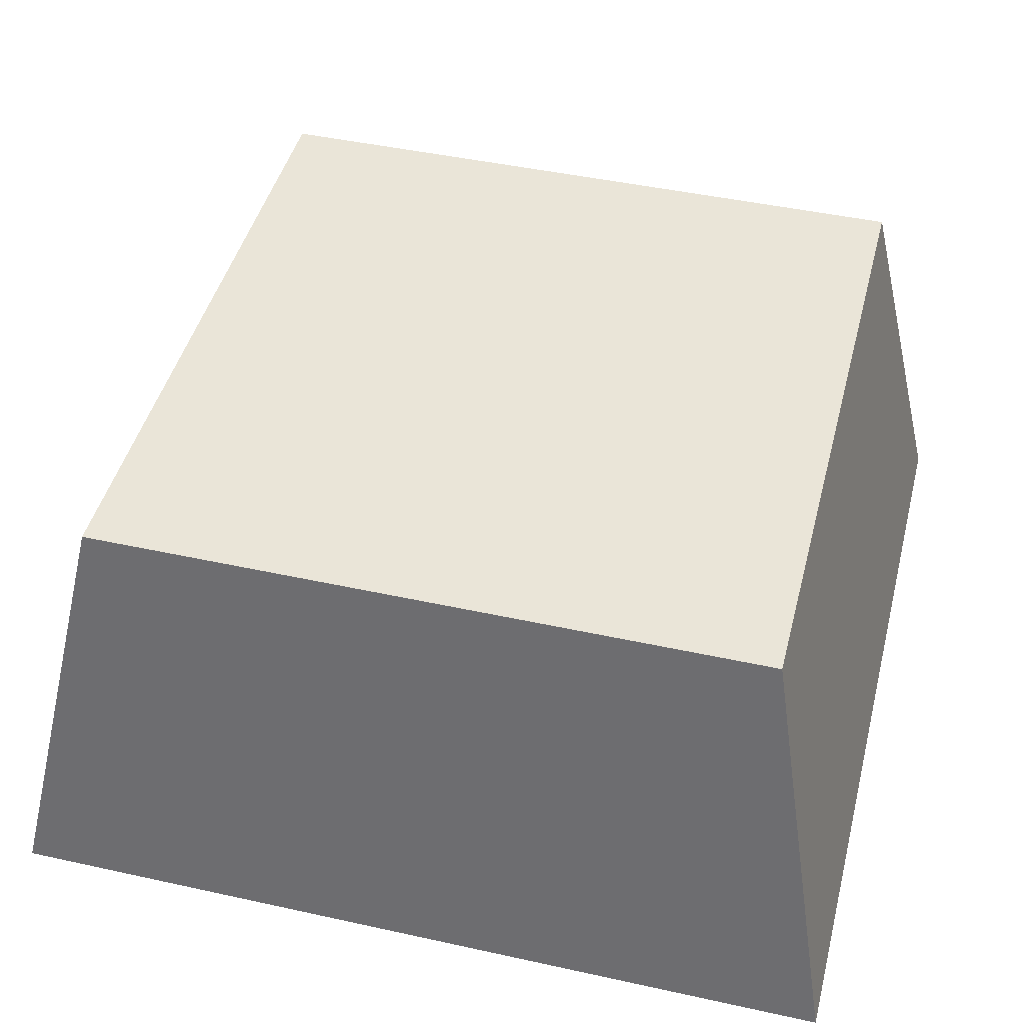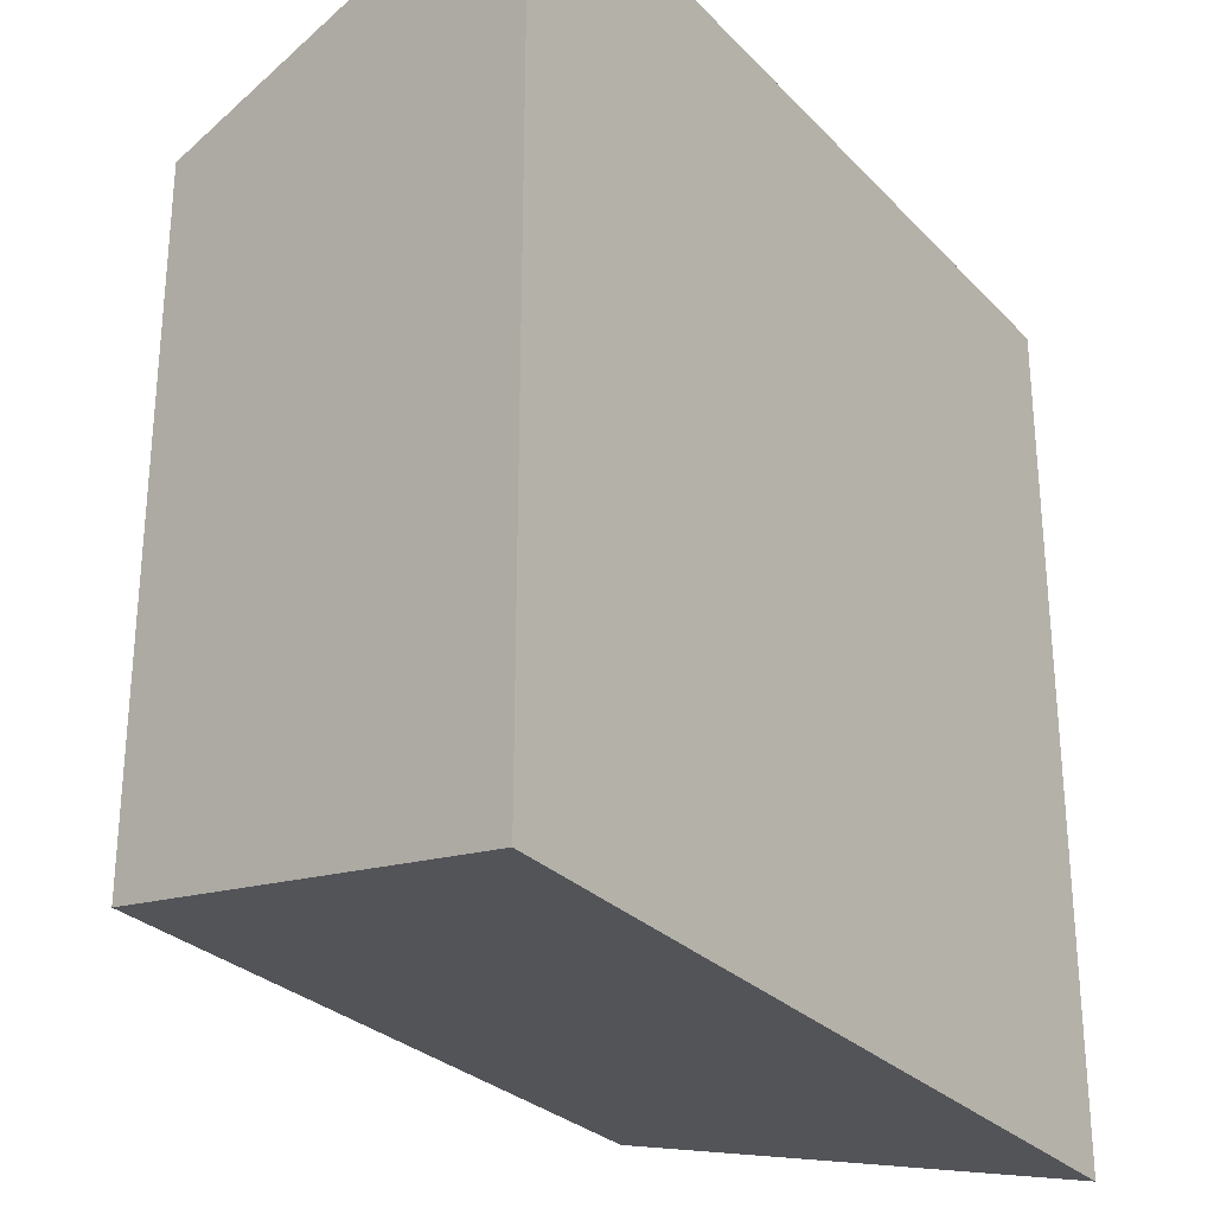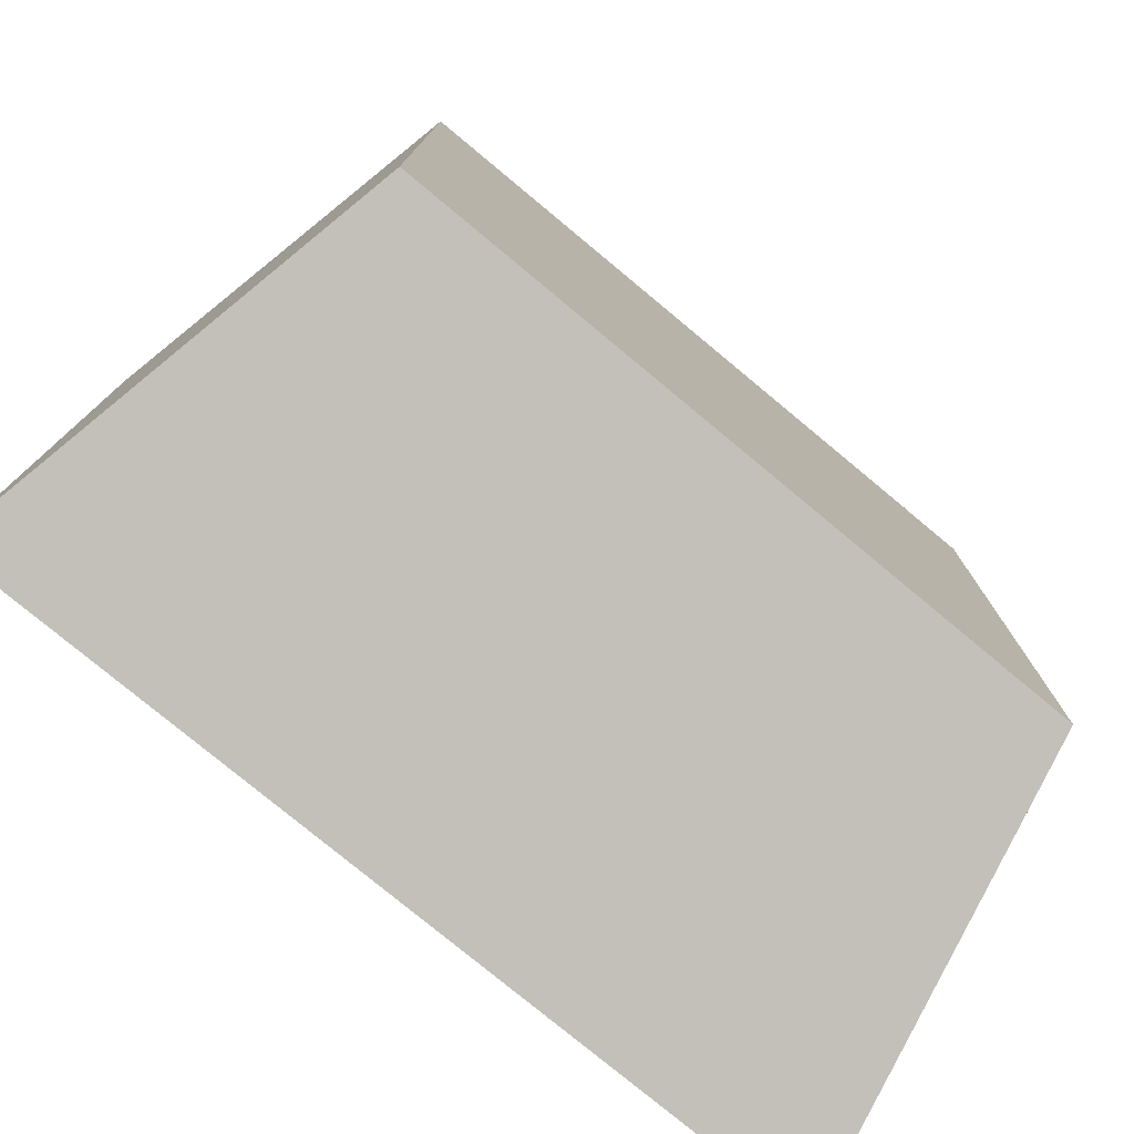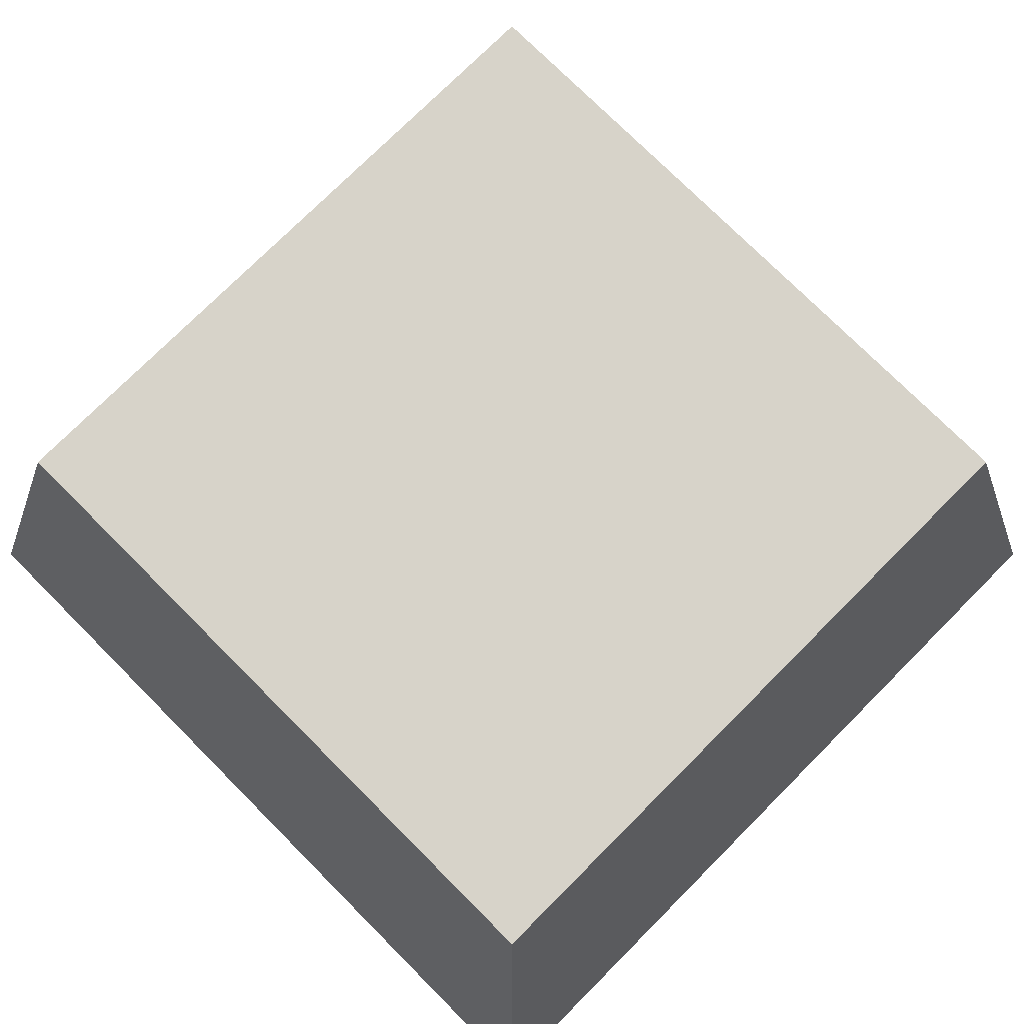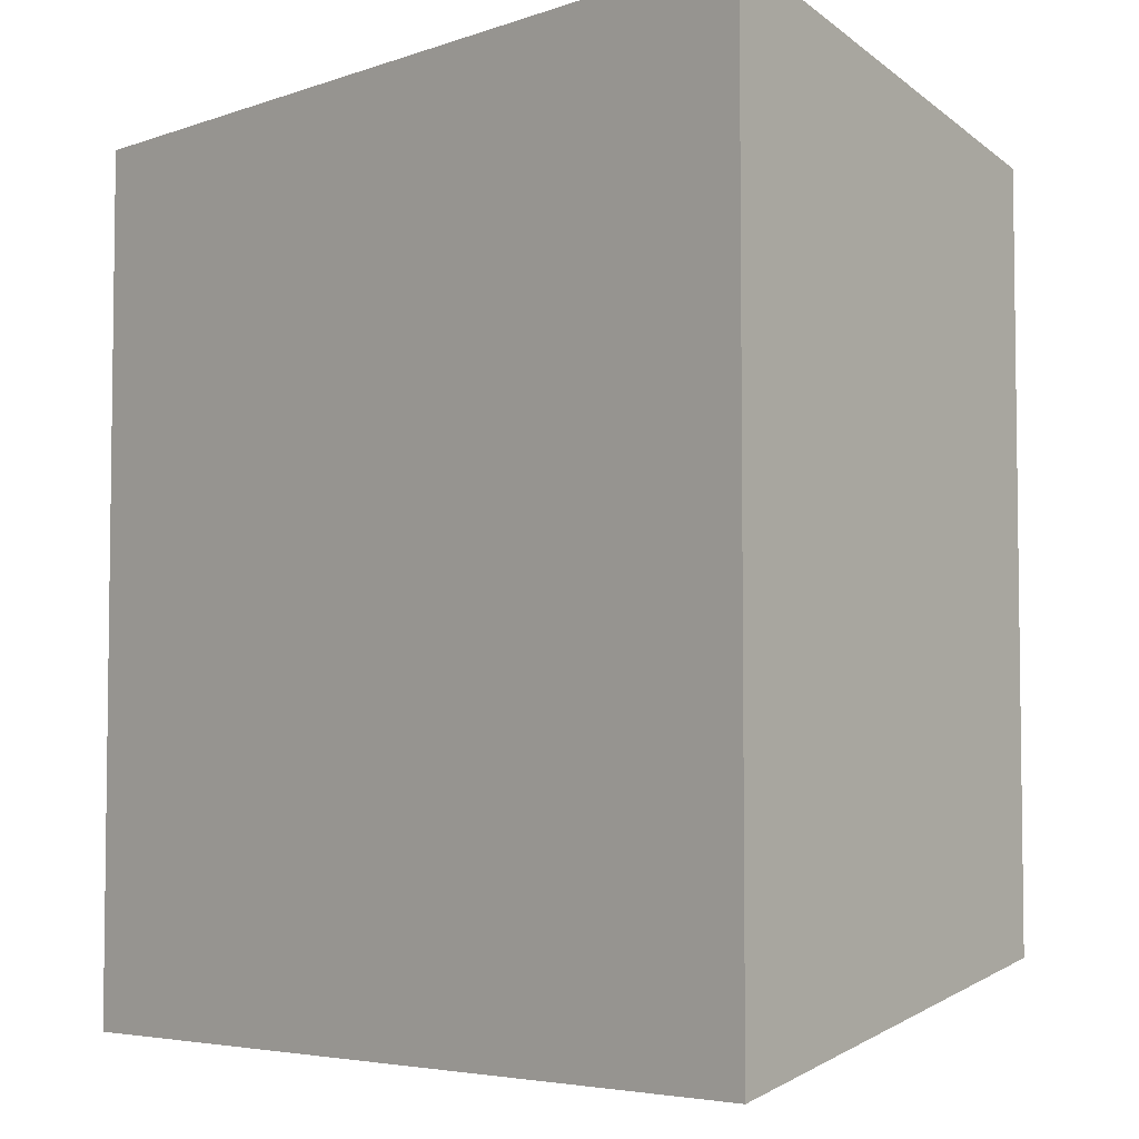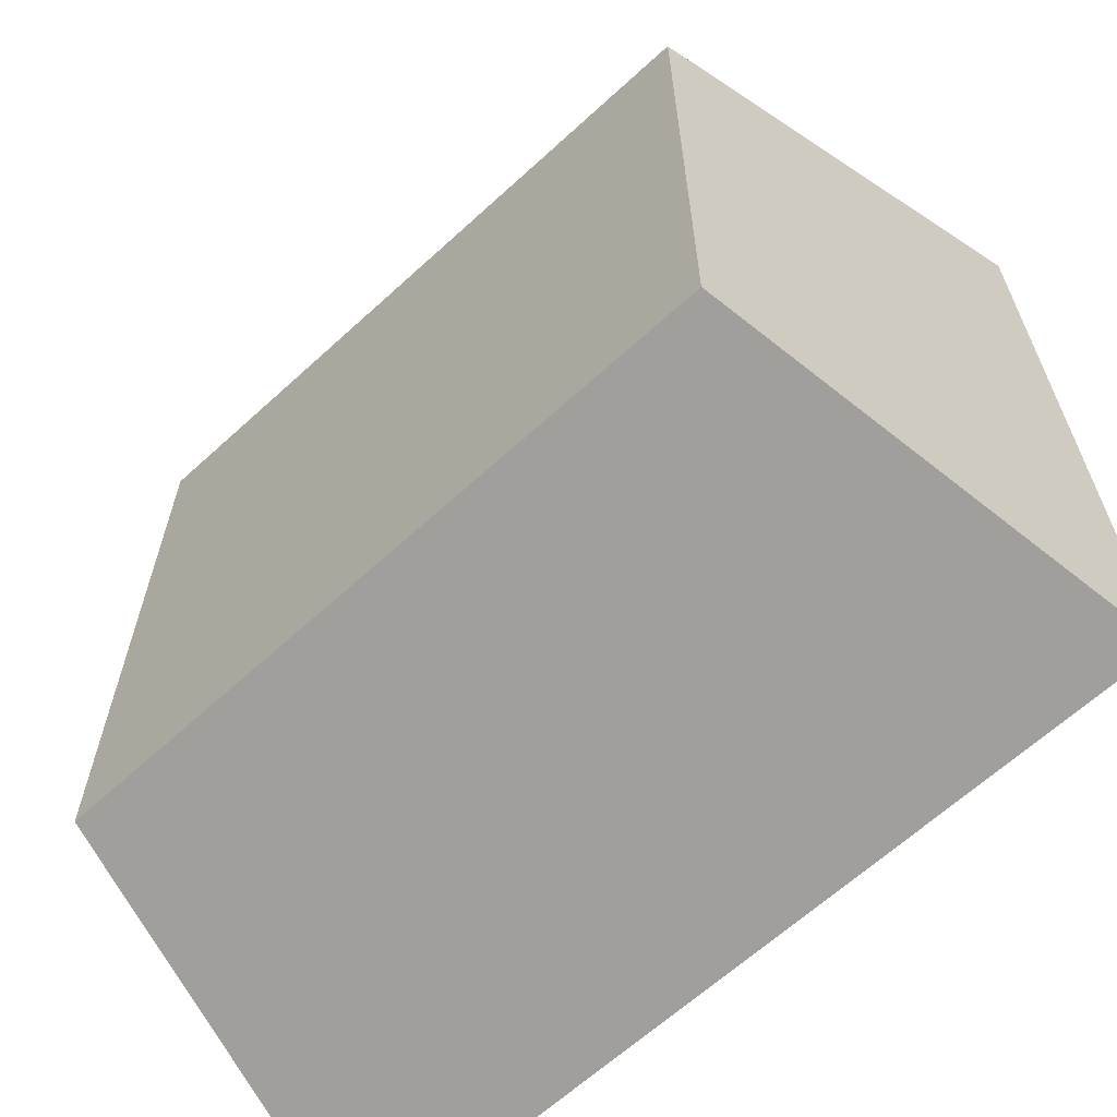
<metadata>
{"format":"obj","ext":"obj","renderer":"f3d","projection":"perspective","resolution":1024,"background":"white","views":[{"elev":45.1,"azim":14.3,"up":"+Y"},{"elev":-28.2,"azim":-56.2,"up":"+Z"},{"elev":-77.9,"azim":140.3,"up":"+Z"},{"elev":76.2,"azim":-135.0,"up":"+Y"},{"elev":-4.9,"azim":48.0,"up":"+Z"},{"elev":-64.3,"azim":-137.3,"up":"+Z"}]}
</metadata>
<code>
v  -0.1563 0 0.1563
v  0.1563 0 0.1563
v  -0.1563 0 -0.1563
v  0.1563 0 -0.1563
v  -0.125 0.1563 0.125
v  0.125 0.1563 0.125
v  -0.125 0.1563 -0.125
v  0.125 0.1563 -0.125
v  -0.1563 0 0.1563
v  -0.1563 0 0.1563
v  0.1563 0 0.1563
v  0.1563 0 0.1563
v  -0.1563 0 -0.1563
v  -0.1563 0 -0.1563
v  0.1563 0 -0.1563
v  0.1563 0 -0.1563
v  -0.125 0.1563 0.125
v  -0.125 0.1563 0.125
v  0.125 0.1563 0.125
v  0.125 0.1563 0.125
v  -0.125 0.1563 -0.125
v  -0.125 0.1563 -0.125
v  0.125 0.1563 -0.125
v  0.125 0.1563 -0.125
g health_028
f 10 14 4
f 4 2 10
f 17 19 23
f 23 21 17
f 1 12 20
f 20 5 1
f 11 16 24
f 24 6 11
f 15 13 22
f 22 8 15
f 3 9 18
f 18 7 3

</code>
